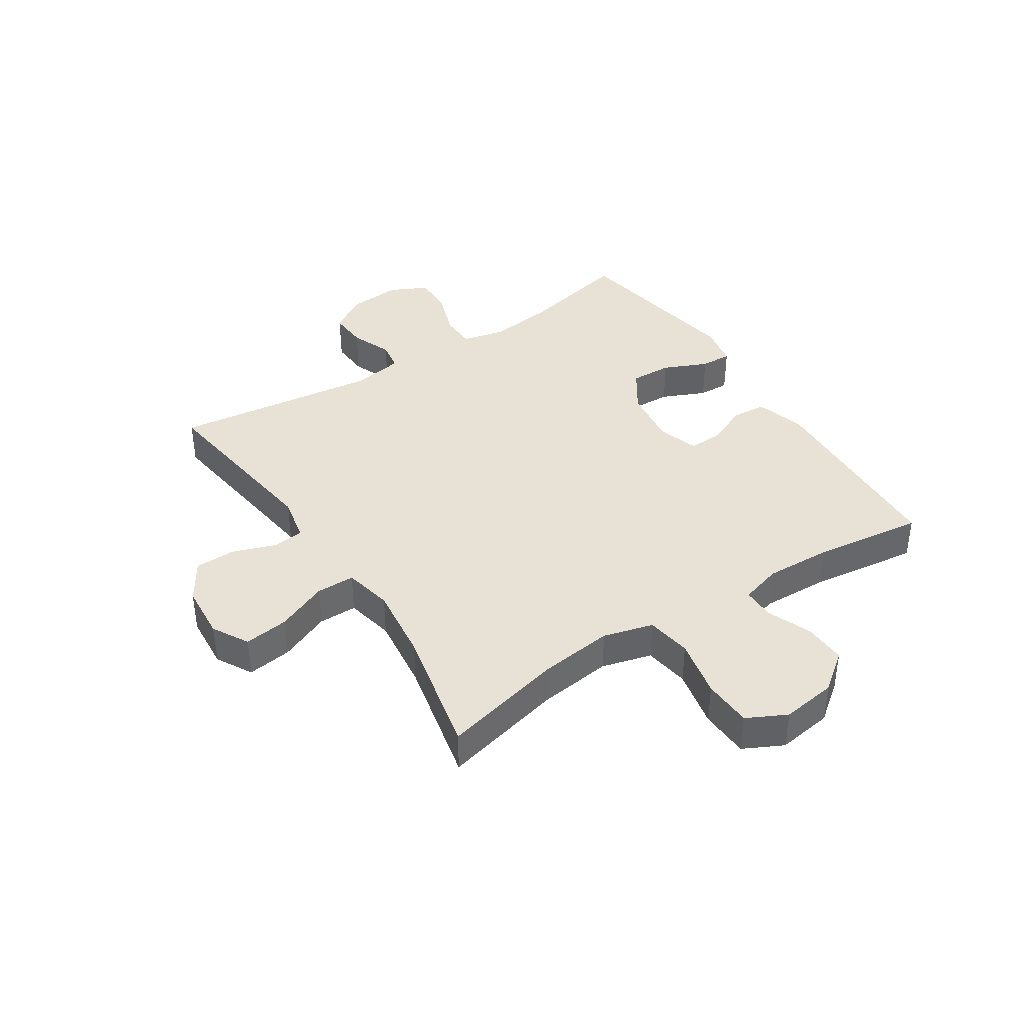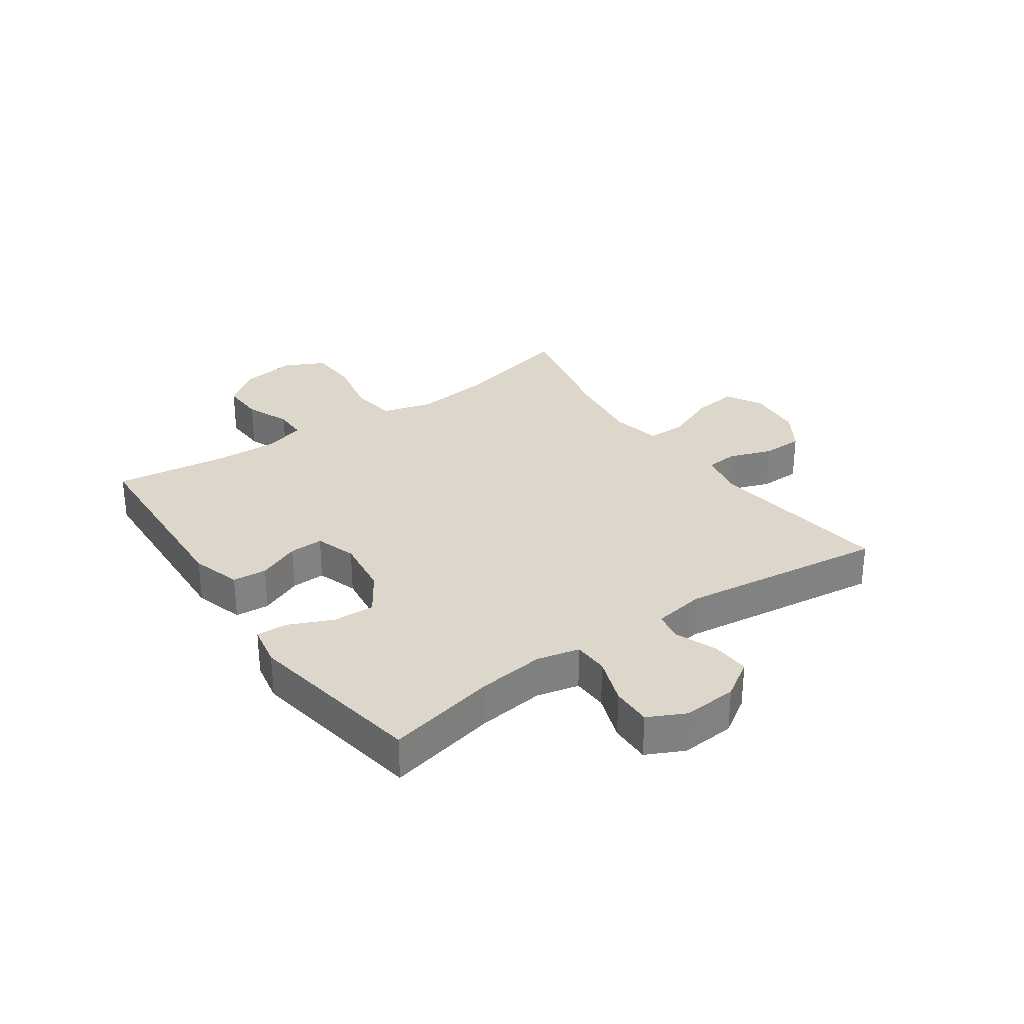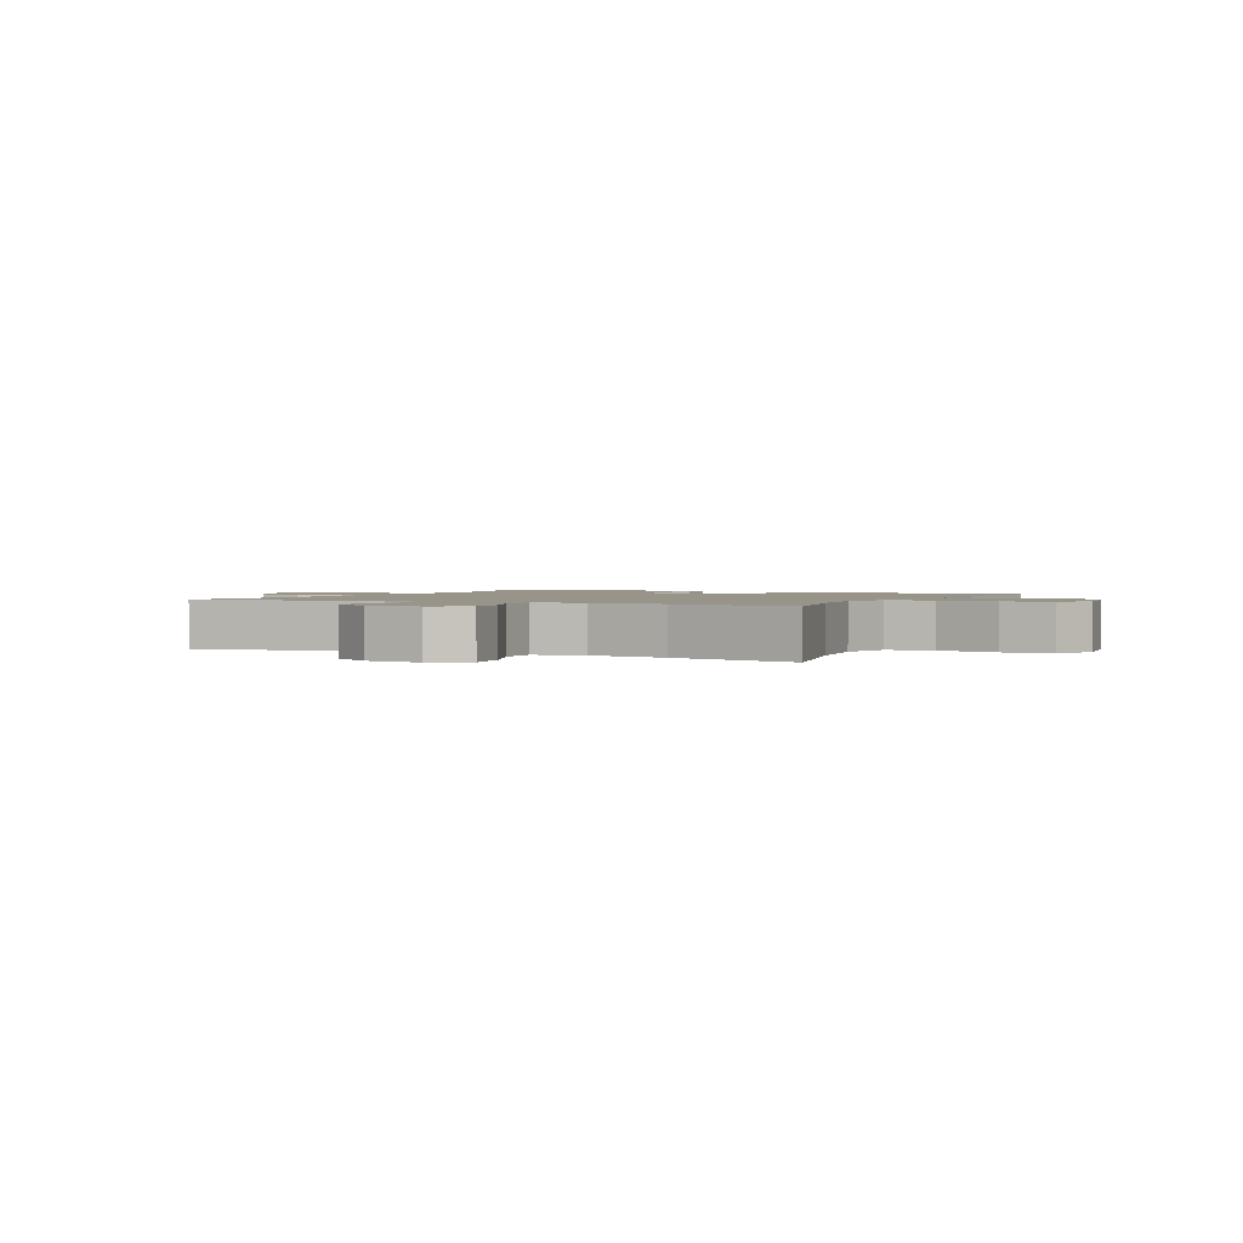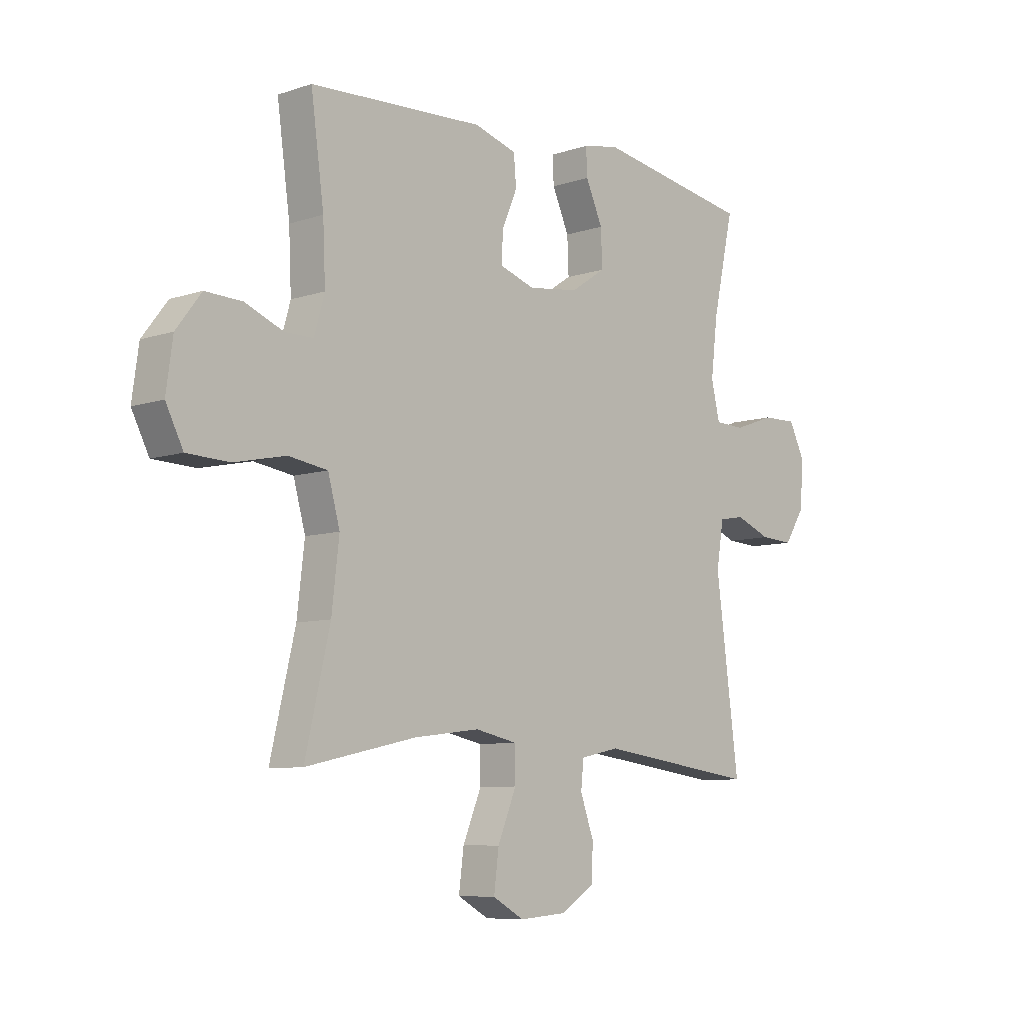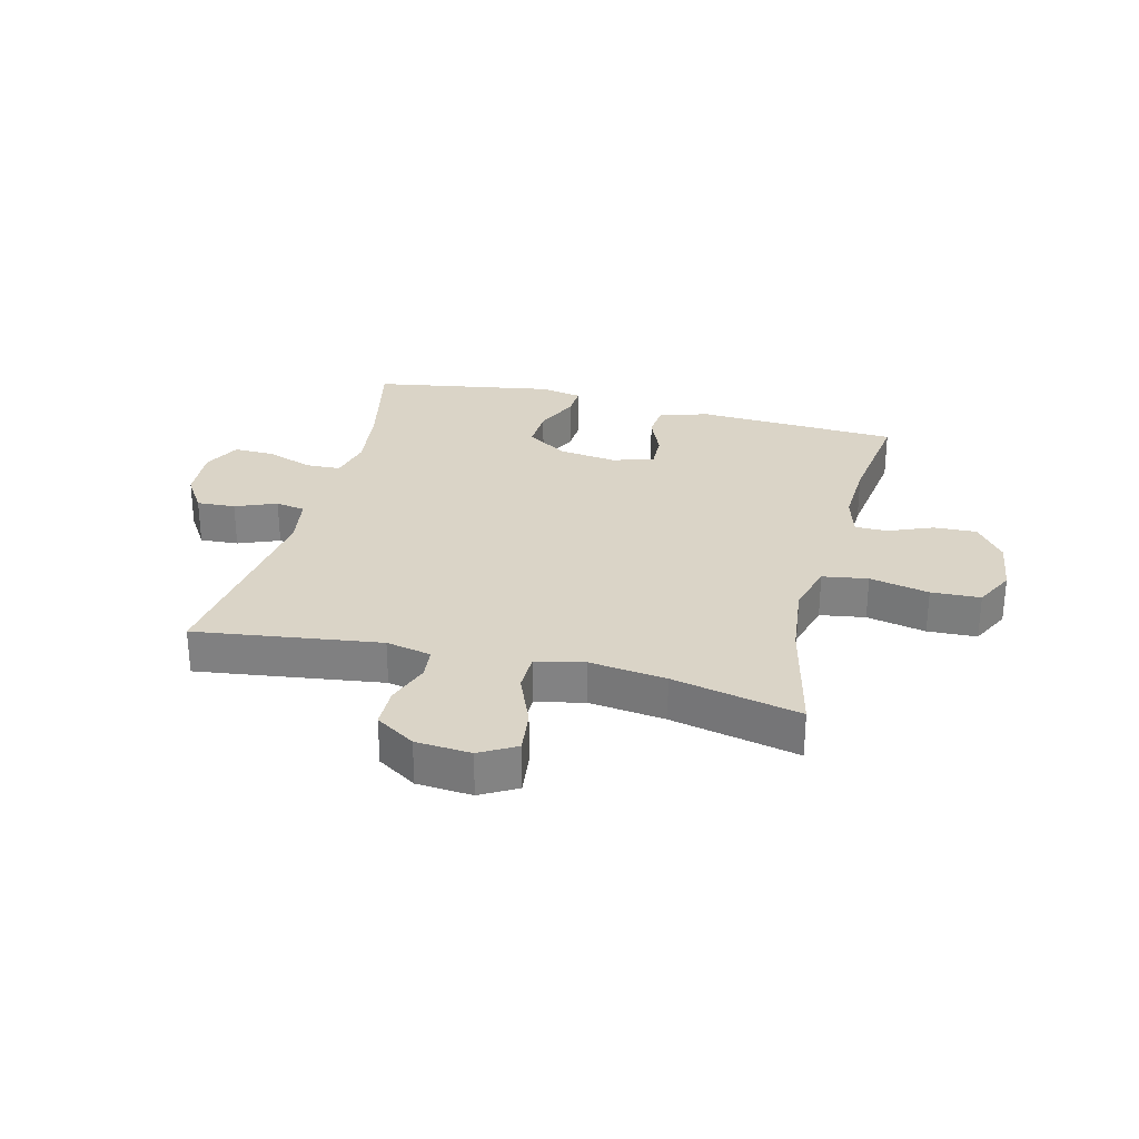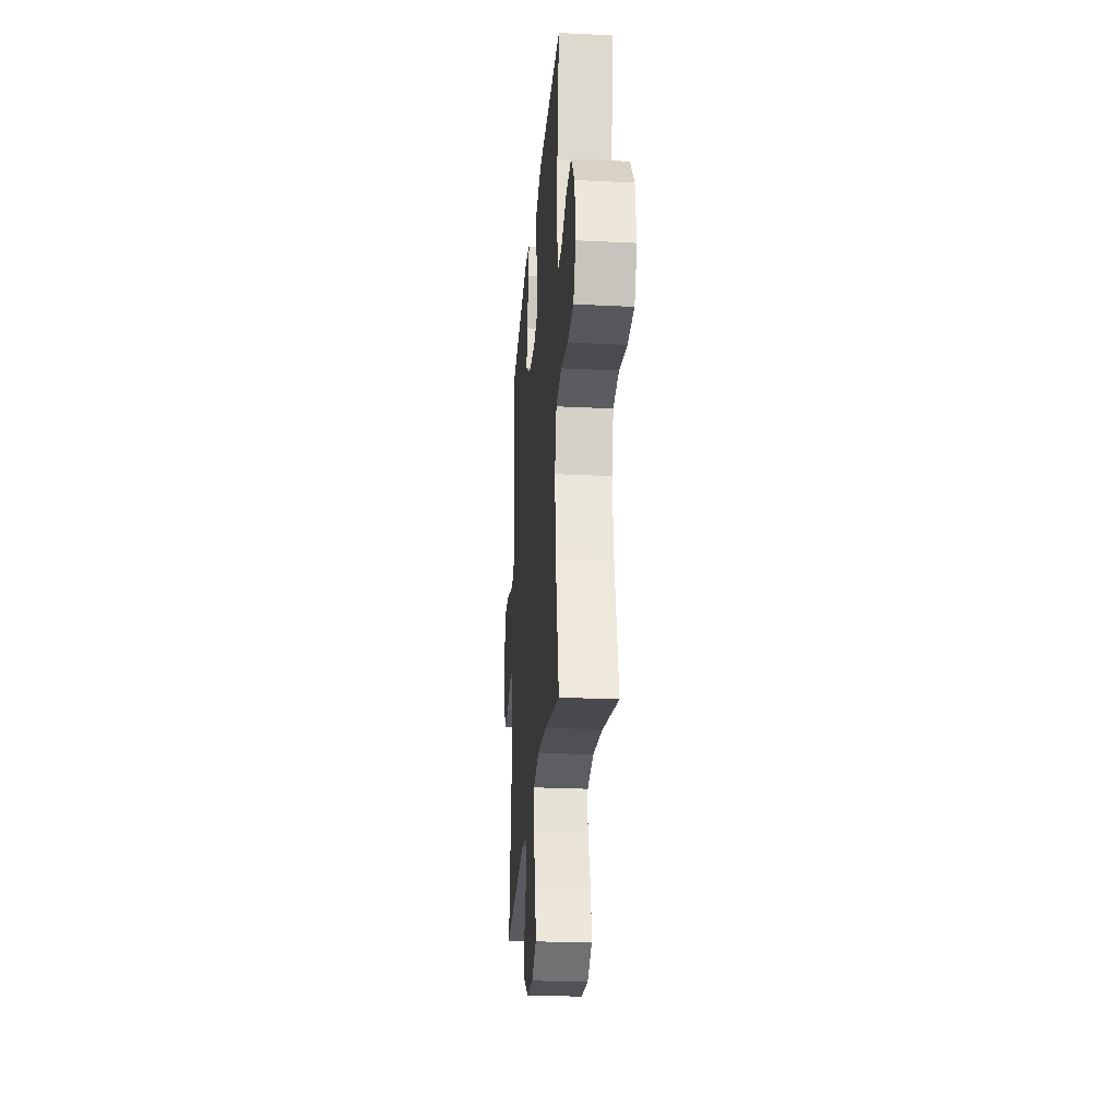
<metadata>
{"format":"obj","ext":"obj","renderer":"f3d","projection":"perspective","resolution":1024,"background":"white","views":[{"elev":40.1,"azim":-123.1,"up":"+Y"},{"elev":30.5,"azim":55.1,"up":"+Y"},{"elev":1.7,"azim":-153.9,"up":"+Y"},{"elev":-7.8,"azim":-47.0,"up":"+Z"},{"elev":28.9,"azim":-165.8,"up":"+Y"},{"elev":-25.6,"azim":-94.5,"up":"+Z"}]}
</metadata>
<code>
o path1886_path1886.001
v 0.4611 0.0375 -0.124
v 0.4756 0.0375 -0.03401
v 0.5273 0.0375 -0.02507
v 0.5989 0.0375 -0.05405
v 0.6659 0.0375 -0.05798
v 0.707 0.0375 0.00588
v 0.714 0.0375 0.09959
v 0.6819 0.0375 0.165
v 0.6118 0.0375 0.1635
v 0.53 0.0375 0.1345
v 0.4688 0.0375 0.1366
v 0.4516 0.0375 0.2107
v 0.4654 0.0375 0.3256
v 0.5078 0.0375 0.5185
v 0.1933 0.0375 0.5724
v 0.1199 0.0375 0.5583
v 0.1223 0.0375 0.5038
v 0.1565 0.0375 0.4272
v 0.1593 0.0375 0.3542
v 0.0887 0.0375 0.3073
v -0.0135 0.0375 0.2937
v -0.08441 0.0375 0.3173
v -0.08247 0.0375 0.3767
v -0.05146 0.0375 0.4499
v -0.05648 0.0375 0.5094
v -0.1425 0.0375 0.5354
v -0.4941 0.0375 0.5185
v -0.468 0.0375 0.3256
v -0.4631 0.0375 0.211
v -0.4839 0.0375 0.1381
v -0.5409 0.0375 0.1384
v -0.6179 0.0375 0.1699
v -0.692 0.0375 0.1729
v -0.7423 0.0375 0.1069
v -0.7556 0.0375 0.0103
v -0.7206 0.0375 -0.05902
v -0.635 0.0375 -0.06269
v -0.5318 0.0375 -0.04083
v -0.4529 0.0375 -0.05321
v -0.4289 0.0375 -0.1408
v -0.4439 0.0375 -0.2699
v -0.4941 0.0375 -0.4832
v -0.2715 0.0375 -0.4345
v -0.1391 0.0375 -0.4181
v -0.05421 0.0375 -0.4363
v -0.05343 0.0375 -0.5037
v -0.09106 0.0375 -0.5943
v -0.1009 0.0375 -0.6719
v -0.03798 0.0375 -0.7074
v 0.05825 0.0375 -0.7
v 0.1271 0.0375 -0.6563
v 0.1282 0.0375 -0.5857
v 0.1013 0.0375 -0.5103
v 0.1066 0.0375 -0.4554
v 0.1858 0.0375 -0.4387
v 0.5078 0.0375 -0.4832
v 0.4611 -0.0375 -0.124
v 0.4756 -0.0375 -0.03401
v 0.5273 -0.0375 -0.02507
v 0.5989 -0.0375 -0.05405
v 0.6659 -0.0375 -0.05798
v 0.707 -0.0375 0.00588
v 0.714 -0.0375 0.09959
v 0.6819 -0.0375 0.165
v 0.6118 -0.0375 0.1635
v 0.53 -0.0375 0.1345
v 0.4688 -0.0375 0.1366
v 0.4516 -0.0375 0.2107
v 0.4654 -0.0375 0.3256
v 0.5078 -0.0375 0.5185
v 0.1933 -0.0375 0.5724
v 0.1199 -0.0375 0.5583
v 0.1223 -0.0375 0.5038
v 0.1565 -0.0375 0.4272
v 0.1593 -0.0375 0.3542
v 0.0887 -0.0375 0.3073
v -0.0135 -0.0375 0.2937
v -0.08441 -0.0375 0.3173
v -0.08247 -0.0375 0.3767
v -0.05146 -0.0375 0.4499
v -0.05648 -0.0375 0.5094
v -0.1425 -0.0375 0.5354
v -0.4941 -0.0375 0.5185
v -0.468 -0.0375 0.3256
v -0.4631 -0.0375 0.211
v -0.4839 -0.0375 0.1381
v -0.5409 -0.0375 0.1384
v -0.6179 -0.0375 0.1699
v -0.692 -0.0375 0.1729
v -0.7423 -0.0375 0.1069
v -0.7556 -0.0375 0.0103
v -0.7206 -0.0375 -0.05902
v -0.635 -0.0375 -0.06269
v -0.5318 -0.0375 -0.04083
v -0.4529 -0.0375 -0.05321
v -0.4289 -0.0375 -0.1408
v -0.4439 -0.0375 -0.2699
v -0.4941 -0.0375 -0.4832
v -0.2715 -0.0375 -0.4345
v -0.1391 -0.0375 -0.4181
v -0.05421 -0.0375 -0.4363
v -0.05343 -0.0375 -0.5037
v -0.09106 -0.0375 -0.5943
v -0.1009 -0.0375 -0.6719
v -0.03798 -0.0375 -0.7074
v 0.05825 -0.0375 -0.7
v 0.1271 -0.0375 -0.6563
v 0.1282 -0.0375 -0.5857
v 0.1013 -0.0375 -0.5103
v 0.1066 -0.0375 -0.4554
v 0.1858 -0.0375 -0.4387
v 0.5078 -0.0375 -0.4832
v 0.1933 0.0375 0.5724
v 0.1199 0.0375 0.5583
v 0.1199 0.0375 0.5583
v 0.1223 0.0375 0.5038
v 0.5078 0.0375 0.5185
v 0.5078 0.0375 0.5185
v -0.05648 0.0375 0.5094
v -0.05648 0.0375 0.5094
v -0.1425 0.0375 0.5354
v -0.4941 0.0375 0.5185
v -0.4941 0.0375 0.5185
v -0.05146 0.0375 0.4499
v 0.1565 0.0375 0.4272
v -0.08247 0.0375 0.3767
v 0.4654 0.0375 0.3256
v -0.468 0.0375 0.3256
v 0.1593 0.0375 0.3542
v -0.08441 0.0375 0.3173
v -0.08441 0.0375 0.3173
v 0.0887 0.0375 0.3073
v 0.4516 0.0375 0.2107
v -0.4631 0.0375 0.211
v -0.0135 0.0375 0.2937
v -0.4839 0.0375 0.1381
v -0.4839 0.0375 0.1381
v 0.4688 0.0375 0.1366
v 0.4688 0.0375 0.1366
v -0.6179 0.0375 0.1699
v -0.692 0.0375 0.1729
v -0.7423 0.0375 0.1069
v -0.5409 0.0375 0.1384
v 0.714 0.0375 0.09959
v 0.6819 0.0375 0.165
v 0.6819 0.0375 0.165
v 0.6118 0.0375 0.1635
v 0.53 0.0375 0.1345
v -0.7556 0.0375 0.0103
v 0.707 0.0375 0.00588
v -0.7206 0.0375 -0.05902
v -0.7206 0.0375 -0.05902
v 0.6659 0.0375 -0.05798
v 0.6659 0.0375 -0.05798
v 0.5989 0.0375 -0.05405
v 0.5273 0.0375 -0.02507
v 0.4756 0.0375 -0.03401
v 0.4756 0.0375 -0.03401
v 0.4611 0.0375 -0.124
v -0.5318 0.0375 -0.04083
v -0.4529 0.0375 -0.05321
v -0.4529 0.0375 -0.05321
v -0.635 0.0375 -0.06269
v -0.4289 0.0375 -0.1408
v -0.4439 0.0375 -0.2699
v -0.1391 0.0375 -0.4181
v -0.05421 0.0375 -0.4363
v -0.05421 0.0375 -0.4363
v -0.2715 0.0375 -0.4345
v 0.1066 0.0375 -0.4554
v 0.1066 0.0375 -0.4554
v 0.1858 0.0375 -0.4387
v -0.05343 0.0375 -0.5037
v 0.1013 0.0375 -0.5103
v 0.5078 0.0375 -0.4832
v 0.5078 0.0375 -0.4832
v -0.4941 0.0375 -0.4832
v -0.4941 0.0375 -0.4832
v -0.09106 0.0375 -0.5943
v 0.1282 0.0375 -0.5857
v 0.1271 0.0375 -0.6563
v -0.1009 0.0375 -0.6719
v -0.1009 0.0375 -0.6719
v 0.05825 0.0375 -0.7
v -0.03798 0.0375 -0.7074
v 0.1933 -0.0375 0.5724
v 0.1199 -0.0375 0.5583
v 0.1199 -0.0375 0.5583
v 0.1223 -0.0375 0.5038
v 0.5078 -0.0375 0.5185
v 0.5078 -0.0375 0.5185
v -0.05648 -0.0375 0.5094
v -0.05648 -0.0375 0.5094
v -0.1425 -0.0375 0.5354
v -0.4941 -0.0375 0.5185
v -0.4941 -0.0375 0.5185
v -0.05146 -0.0375 0.4499
v 0.1565 -0.0375 0.4272
v -0.08247 -0.0375 0.3767
v 0.4654 -0.0375 0.3256
v -0.468 -0.0375 0.3256
v 0.1593 -0.0375 0.3542
v -0.08441 -0.0375 0.3173
v -0.08441 -0.0375 0.3173
v 0.0887 -0.0375 0.3073
v 0.4516 -0.0375 0.2107
v -0.4631 -0.0375 0.211
v -0.0135 -0.0375 0.2937
v -0.4839 -0.0375 0.1381
v -0.4839 -0.0375 0.1381
v 0.4688 -0.0375 0.1366
v 0.4688 -0.0375 0.1366
v -0.6179 -0.0375 0.1699
v -0.692 -0.0375 0.1729
v -0.7423 -0.0375 0.1069
v -0.5409 -0.0375 0.1384
v 0.714 -0.0375 0.09959
v 0.6819 -0.0375 0.165
v 0.6819 -0.0375 0.165
v 0.6118 -0.0375 0.1635
v 0.53 -0.0375 0.1345
v -0.7556 -0.0375 0.0103
v 0.707 -0.0375 0.00588
v -0.7206 -0.0375 -0.05902
v -0.7206 -0.0375 -0.05902
v 0.6659 -0.0375 -0.05798
v 0.6659 -0.0375 -0.05798
v 0.5989 -0.0375 -0.05405
v 0.5273 -0.0375 -0.02507
v 0.4756 -0.0375 -0.03401
v 0.4756 -0.0375 -0.03401
v 0.4611 -0.0375 -0.124
v -0.5318 -0.0375 -0.04083
v -0.4529 -0.0375 -0.05321
v -0.4529 -0.0375 -0.05321
v -0.635 -0.0375 -0.06269
v -0.4289 -0.0375 -0.1408
v -0.4439 -0.0375 -0.2699
v -0.1391 -0.0375 -0.4181
v -0.05421 -0.0375 -0.4363
v -0.05421 -0.0375 -0.4363
v -0.2715 -0.0375 -0.4345
v 0.1066 -0.0375 -0.4554
v 0.1066 -0.0375 -0.4554
v 0.1858 -0.0375 -0.4387
v -0.05343 -0.0375 -0.5037
v 0.1013 -0.0375 -0.5103
v 0.5078 -0.0375 -0.4832
v 0.5078 -0.0375 -0.4832
v -0.4941 -0.0375 -0.4832
v -0.4941 -0.0375 -0.4832
v -0.09106 -0.0375 -0.5943
v 0.1282 -0.0375 -0.5857
v 0.1271 -0.0375 -0.6563
v -0.1009 -0.0375 -0.6719
v -0.1009 -0.0375 -0.6719
v 0.05825 -0.0375 -0.7
v -0.03798 -0.0375 -0.7074
f 255 258 252
f 228 221 229
f 240 245 208
f 240 243 245
f 234 203 209
f 233 216 236
f 220 217 218
f 237 208 234
f 226 223 228
f 221 228 220
f 242 237 238
f 198 190 186
f 239 237 242
f 220 223 217
f 189 186 187
f 239 208 237
f 201 203 199
f 198 186 189
f 208 232 205
f 252 253 246
f 207 203 201
f 230 229 211
f 254 253 257
f 200 190 198
f 209 216 233
f 232 230 205
f 201 199 194
f 232 245 248
f 205 211 206
f 205 230 211
f 234 208 203
f 211 229 221
f 258 257 252
f 202 200 198
f 236 222 224
f 215 222 236
f 213 236 216
f 201 194 195
f 253 247 246
f 215 236 213
f 234 209 233
f 257 253 252
f 242 238 250
f 209 203 207
f 245 232 208
f 205 206 202
f 223 220 228
f 246 243 240
f 199 197 194
f 194 197 192
f 247 243 246
f 200 202 206
f 215 213 214
f 240 208 239
f 15 115 188 71
f 16 17 73 72
f 118 15 71 191
f 120 26 82 193
f 26 123 196 82
f 24 25 81 80
f 17 18 74 73
f 23 24 80 79
f 13 14 70 69
f 27 28 84 83
f 18 19 75 74
f 131 23 79 204
f 19 20 76 75
f 12 13 69 68
f 28 29 85 84
f 21 22 78 77
f 20 21 77 76
f 29 137 210 85
f 139 12 68 212
f 32 33 89 88
f 33 34 90 89
f 31 32 88 87
f 7 146 219 63
f 8 9 65 64
f 9 10 66 65
f 30 31 87 86
f 10 11 67 66
f 34 35 91 90
f 6 7 63 62
f 35 152 225 91
f 154 6 62 227
f 4 5 61 60
f 3 4 60 59
f 158 3 59 231
f 1 2 58 57
f 38 162 235 94
f 37 38 94 93
f 36 37 93 92
f 39 40 96 95
f 40 41 97 96
f 44 168 241 100
f 43 44 100 99
f 171 55 111 244
f 45 46 102 101
f 53 54 110 109
f 176 1 57 249
f 178 43 99 251
f 41 42 98 97
f 55 56 112 111
f 46 47 103 102
f 52 53 109 108
f 51 52 108 107
f 47 183 256 103
f 50 51 107 106
f 49 50 106 105
f 48 49 105 104
f 182 179 185
f 155 156 148
f 167 135 172
f 167 172 170
f 161 136 130
f 160 163 143
f 147 145 144
f 164 161 135
f 153 155 150
f 148 147 155
f 169 165 164
f 125 113 117
f 166 169 164
f 147 144 150
f 116 114 113
f 166 164 135
f 128 126 130
f 125 116 113
f 135 132 159
f 179 173 180
f 134 128 130
f 157 138 156
f 181 184 180
f 127 125 117
f 136 160 143
f 159 132 157
f 128 121 126
f 159 175 172
f 132 133 138
f 132 138 157
f 161 130 135
f 138 148 156
f 185 179 184
f 129 125 127
f 163 151 149
f 142 163 149
f 140 143 163
f 128 122 121
f 180 173 174
f 142 140 163
f 161 160 136
f 184 179 180
f 169 177 165
f 136 134 130
f 172 135 159
f 132 129 133
f 150 155 147
f 173 167 170
f 126 121 124
f 121 119 124
f 174 173 170
f 127 133 129
f 142 141 140
f 167 166 135

</code>
